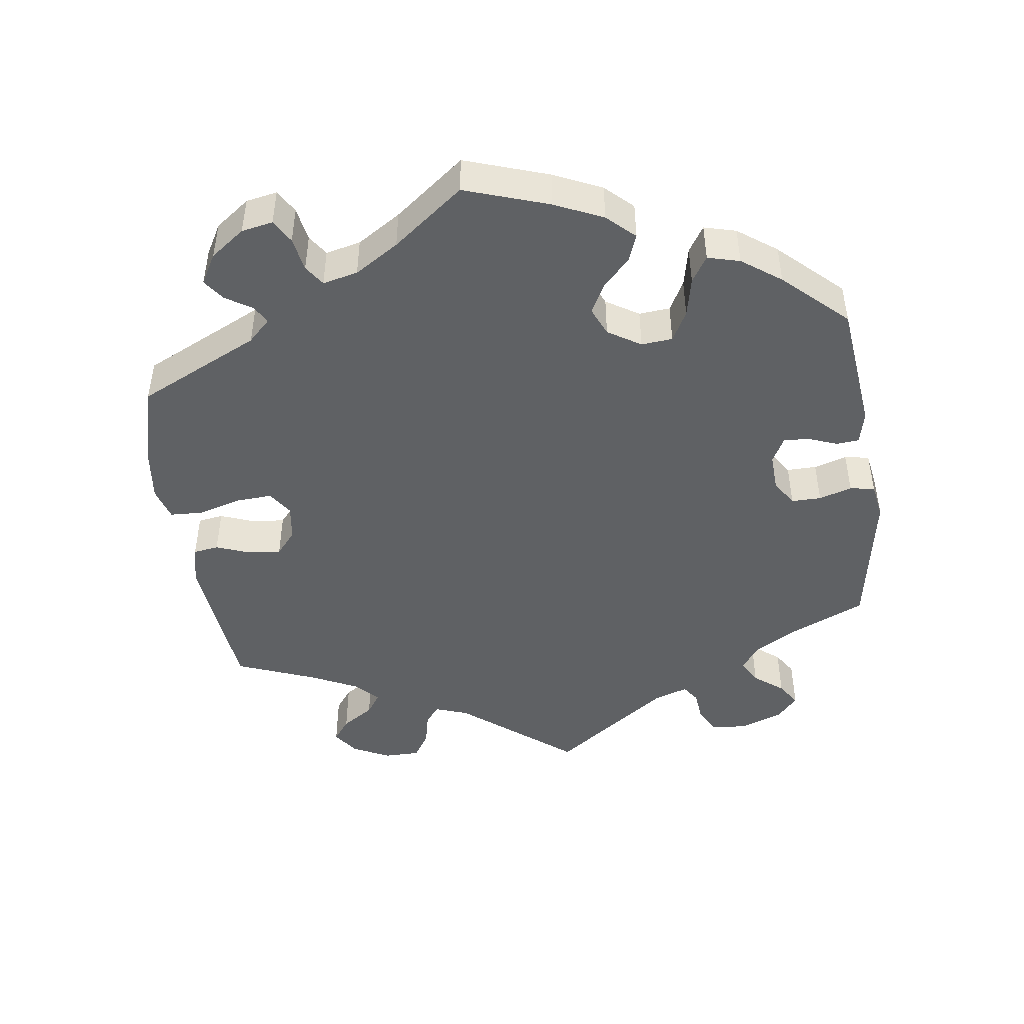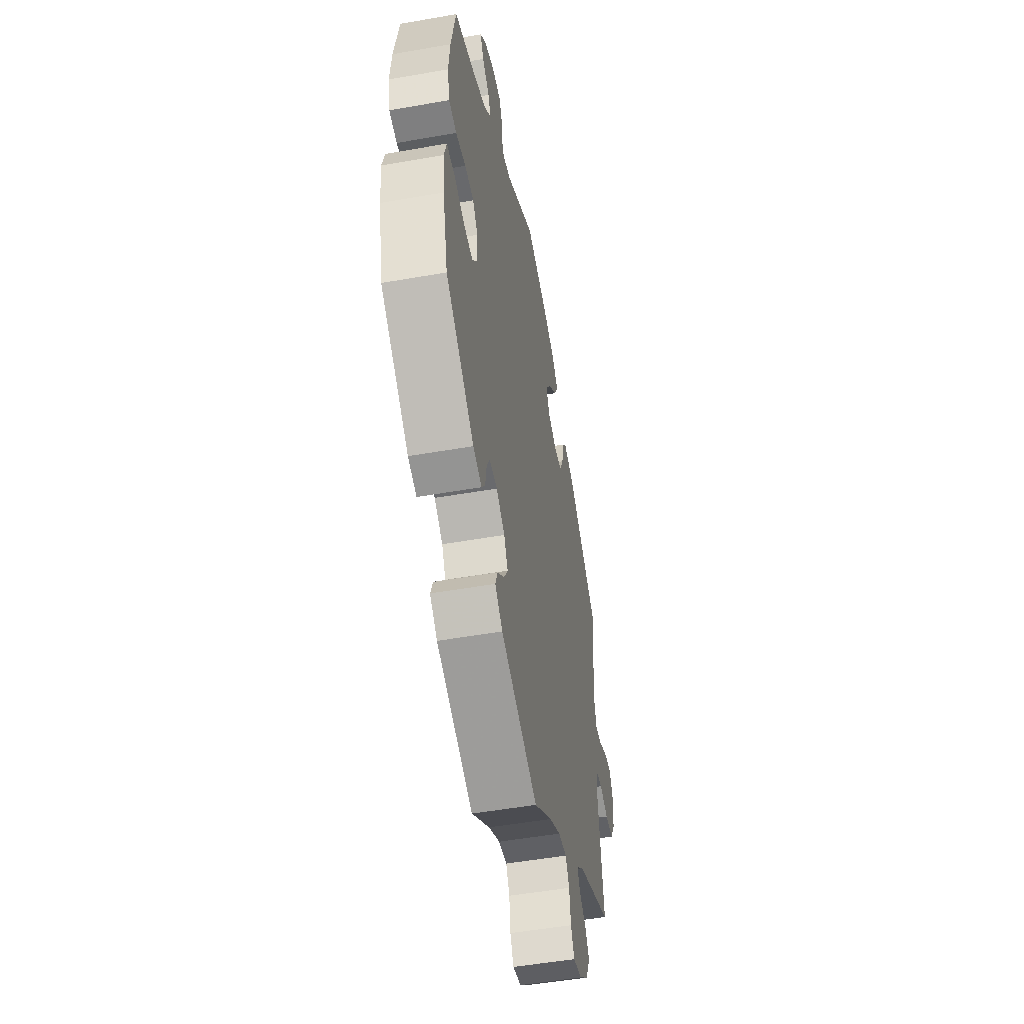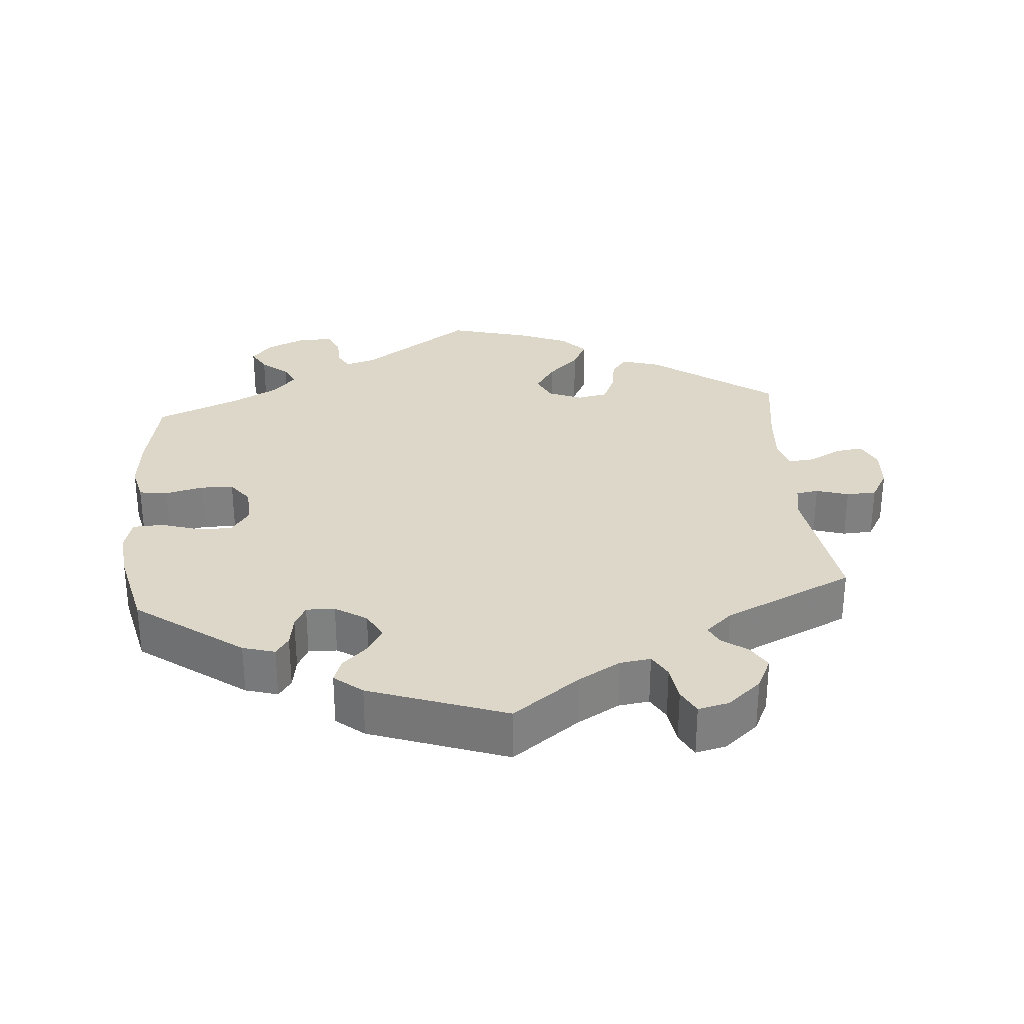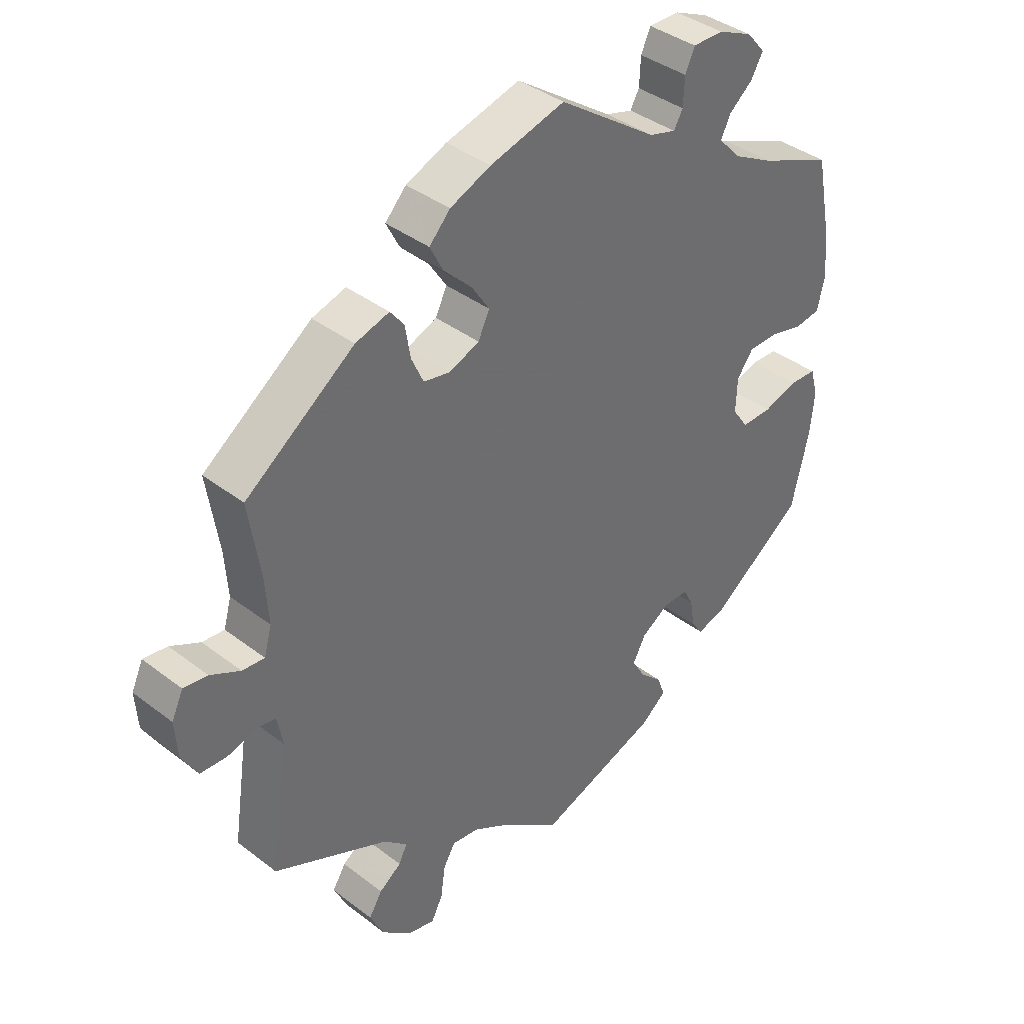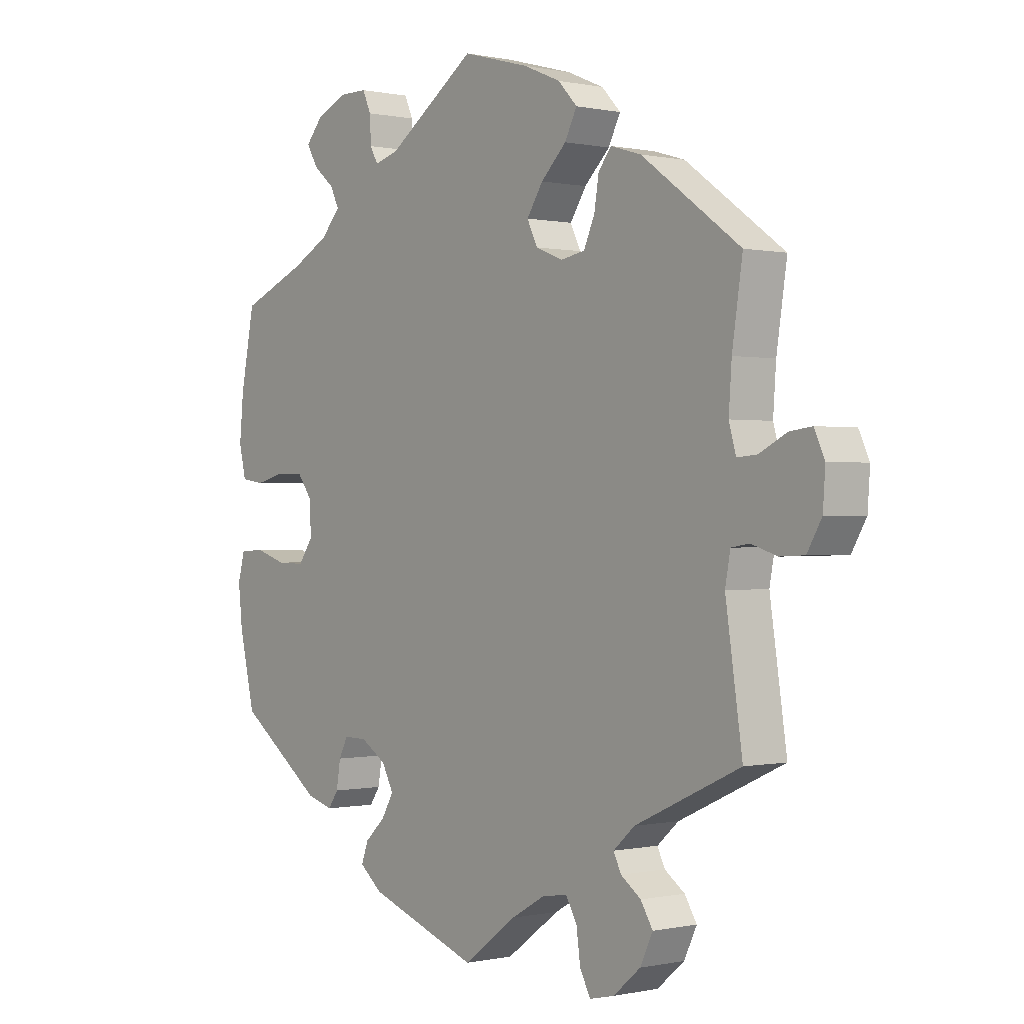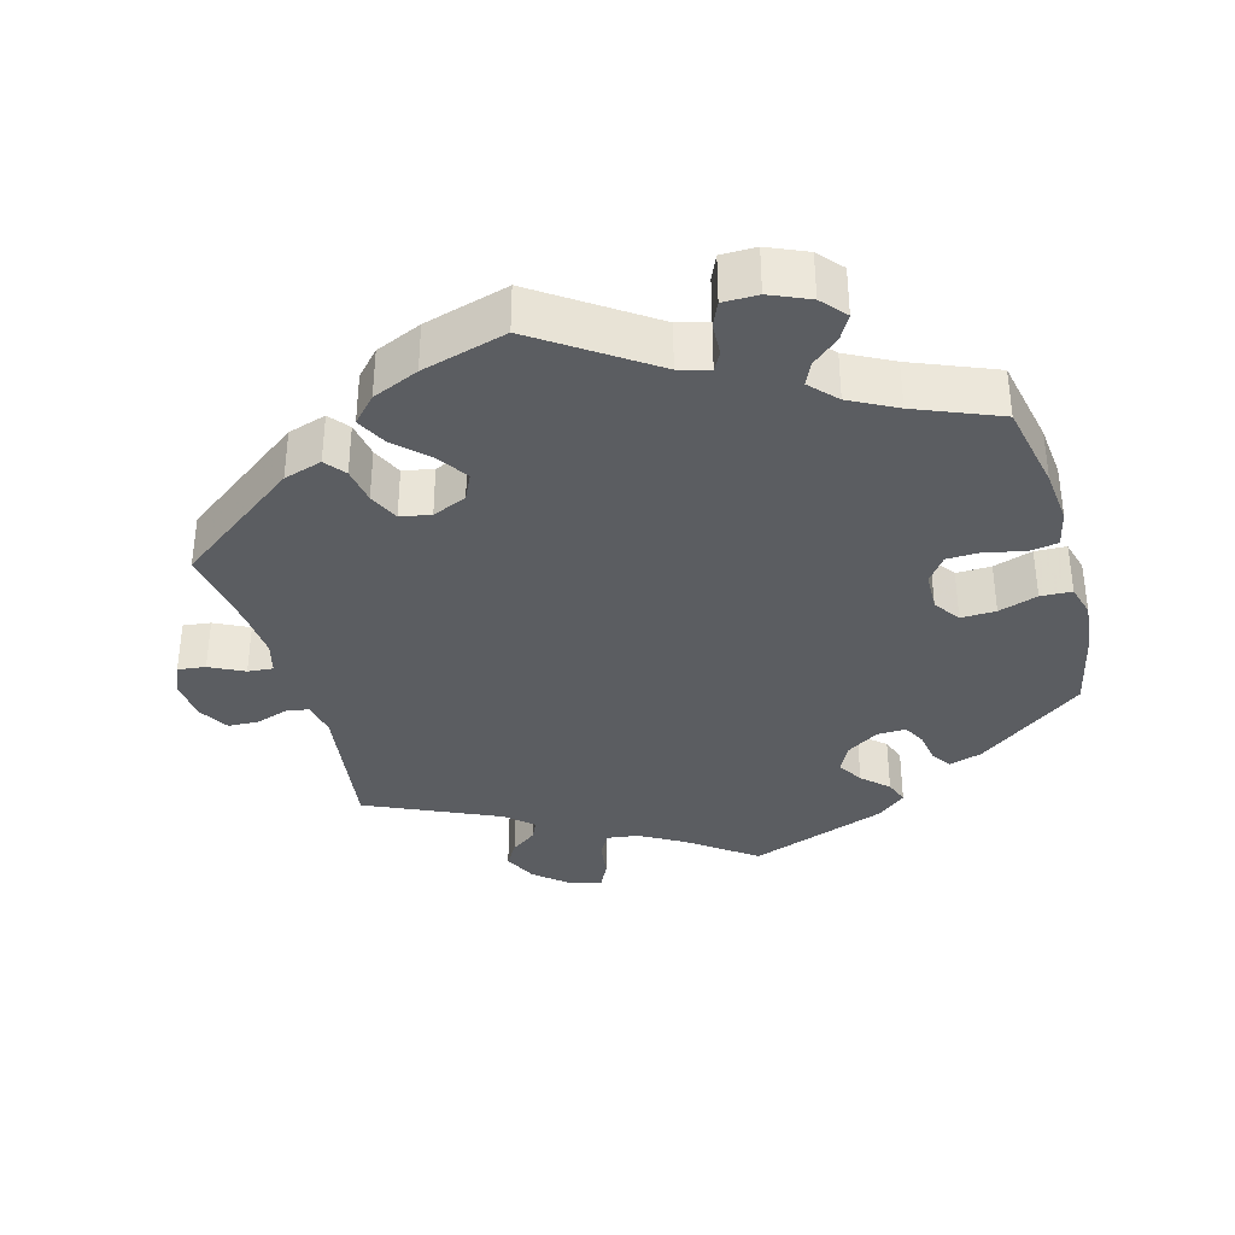
<metadata>
{"format":"obj","ext":"obj","renderer":"f3d","projection":"perspective","resolution":1024,"background":"white","views":[{"elev":-46.7,"azim":68.1,"up":"+Y"},{"elev":-51.6,"azim":100.8,"up":"+Z"},{"elev":30.3,"azim":175.2,"up":"+Y"},{"elev":38.7,"azim":-46.0,"up":"+Z"},{"elev":0.0,"azim":-128.9,"up":"+Z"},{"elev":-35.9,"azim":16.0,"up":"+Y"}]}
</metadata>
<code>
v -0.093 0.07 -0.509
v -0.152 0.07 -0.475
v -0.195 0.07 -0.469
v -0.214 0.07 -0.502
v -0.221 0.07 -0.553
v -0.239 0.07 -0.588
v -0.282 0.07 -0.578
v -0.329 0.07 -0.538
v -0.351 0.07 -0.492
v -0.33 0.07 -0.458
v -0.295 0.07 -0.433
v -0.282 0.07 -0.406
v -0.319 0.07 -0.373
v -0.501 0.07 -0.289
v -0.472 0.07 -0.093
v -0.481 0.07 -0.045
v -0.512 0.07 -0.04
v -0.557 0.07 -0.054
v -0.599 0.07 -0.052
v -0.624 0.07 -0.009
v -0.628 0.07 0.049
v -0.61 0.07 0.088
v -0.572 0.07 0.083
v -0.525 0.07 0.059
v -0.49 0.07 0.056
v -0.478 0.07 0.099
v -0.483 0.07 0.17
v -0.501 0.07 0.289
v -0.33 0.07 0.413
v -0.277 0.07 0.429
v -0.255 0.07 0.401
v -0.247 0.07 0.351
v -0.228 0.07 0.309
v -0.186 0.07 0.301
v -0.139 0.07 0.32
v -0.121 0.07 0.357
v -0.149 0.07 0.4
v -0.193 0.07 0.443
v -0.214 0.07 0.484
v -0.181 0.07 0.519
v -0.117 0.07 0.546
v 0 0.07 0.578
v 0.154 0.07 0.471
v 0.196 0.07 0.459
v 0.21 0.07 0.484
v 0.212 0.07 0.528
v 0.227 0.07 0.561
v 0.275 0.07 0.561
v 0.329 0.07 0.537
v 0.358 0.07 0.503
v 0.339 0.07 0.47
v 0.302 0.07 0.439
v 0.287 0.07 0.408
v 0.321 0.07 0.371
v 0.385 0.07 0.337
v 0.5 0.07 0.289
v 0.524 0.07 0.167
v 0.531 0.07 0.093
v 0.519 0.07 0.042
v 0.479 0.07 0.036
v 0.427 0.07 0.049
v 0.38 0.07 0.048
v 0.354 0.07 0.013
v 0.352 0.07 -0.041
v 0.377 0.07 -0.077
v 0.425 0.07 -0.076
v 0.479 0.07 -0.059
v 0.522 0.07 -0.061
v 0.534 0.07 -0.106
v 0.527 0.07 -0.173
v 0.5 0.07 -0.289
v 0.352 0.07 -0.397
v 0.307 0.07 -0.41
v 0.289 0.07 -0.384
v 0.282 0.07 -0.34
v 0.266 0.07 -0.309
v 0.226 0.07 -0.31
v 0.182 0.07 -0.338
v 0.162 0.07 -0.376
v 0.183 0.07 -0.412
v 0.218 0.07 -0.445
v 0.23 0.07 -0.478
v 0.191 0.07 -0.51
v 0 0.07 -0.578
v -0.093 0 -0.509
v -0.152 0 -0.475
v -0.195 0 -0.469
v -0.214 0 -0.502
v -0.221 0 -0.553
v -0.239 0 -0.588
v -0.282 0 -0.578
v -0.329 0 -0.538
v -0.351 0 -0.492
v -0.33 0 -0.458
v -0.295 0 -0.433
v -0.282 0 -0.406
v -0.319 0 -0.373
v -0.501 0 -0.289
v -0.472 0 -0.093
v -0.481 0 -0.045
v -0.512 0 -0.04
v -0.557 0 -0.054
v -0.599 0 -0.052
v -0.624 0 -0.009
v -0.628 0 0.049
v -0.61 0 0.088
v -0.572 0 0.083
v -0.525 0 0.059
v -0.49 0 0.056
v -0.478 0 0.099
v -0.483 0 0.17
v -0.501 0 0.289
v -0.33 0 0.413
v -0.277 0 0.429
v -0.255 0 0.401
v -0.247 0 0.351
v -0.228 0 0.309
v -0.186 0 0.301
v -0.139 0 0.32
v -0.121 0 0.357
v -0.149 0 0.4
v -0.193 0 0.443
v -0.214 0 0.484
v -0.181 0 0.519
v -0.117 0 0.546
v 0 0 0.578
v 0.154 0 0.471
v 0.196 0 0.459
v 0.21 0 0.484
v 0.212 0 0.528
v 0.227 0 0.561
v 0.275 0 0.561
v 0.329 0 0.537
v 0.358 0 0.503
v 0.339 0 0.47
v 0.302 0 0.439
v 0.287 0 0.408
v 0.321 0 0.371
v 0.385 0 0.337
v 0.5 0 0.289
v 0.524 0 0.167
v 0.531 0 0.093
v 0.519 0 0.042
v 0.479 0 0.036
v 0.427 0 0.049
v 0.38 0 0.048
v 0.354 0 0.013
v 0.352 0 -0.041
v 0.377 0 -0.077
v 0.425 0 -0.076
v 0.479 0 -0.059
v 0.522 0 -0.061
v 0.534 0 -0.106
v 0.527 0 -0.173
v 0.5 0 -0.289
v 0.352 0 -0.397
v 0.307 0 -0.41
v 0.289 0 -0.384
v 0.282 0 -0.34
v 0.266 0 -0.309
v 0.226 0 -0.31
v 0.182 0 -0.338
v 0.162 0 -0.376
v 0.183 0 -0.412
v 0.218 0 -0.445
v 0.23 0 -0.478
v 0.191 0 -0.51
v 0 0 -0.578
f 83 84 1
f 80 81 82 83
f 79 80 83 1
f 78 79 1 2
f 77 78 2 3
f 72 73 74 75
f 72 75 76
f 71 72 76
f 70 71 76 77
f 66 67 68 69
f 65 66 69 70
f 58 59 60 61
f 58 61 62
f 55 56 57 58
f 54 55 58 62
f 53 54 62 63
f 49 50 51 52
f 49 52 53
f 48 49 53
f 45 46 47 48
f 44 45 48 53
f 43 44 53 63
f 37 38 39 40
f 36 37 40 41
f 29 30 31 32
f 27 28 29 32
f 26 27 32 33
f 25 26 33 34
f 21 22 23 24
f 21 24 25
f 20 21 25
f 17 18 19 20
f 16 17 20 25
f 15 16 25 34
f 13 14 15 34
f 8 9 10 11
f 8 11 12
f 7 8 12
f 4 5 6 7
f 3 4 7 12
f 65 70 77 3
f 42 43 63 64
f 36 41 42 64
f 35 36 64 65
f 13 34 35 65
f 3 12 13 65
f 85 168 167
f 167 166 165 164
f 85 167 164 163
f 86 85 163 162
f 87 86 162 161
f 159 158 157 156
f 160 159 156
f 160 156 155
f 161 160 155 154
f 153 152 151 150
f 154 153 150 149
f 145 144 143 142
f 146 145 142
f 142 141 140 139
f 146 142 139 138
f 147 146 138 137
f 136 135 134 133
f 137 136 133
f 137 133 132
f 132 131 130 129
f 137 132 129 128
f 147 137 128 127
f 124 123 122 121
f 125 124 121 120
f 116 115 114 113
f 116 113 112 111
f 117 116 111 110
f 118 117 110 109
f 108 107 106 105
f 109 108 105
f 109 105 104
f 104 103 102 101
f 109 104 101 100
f 118 109 100 99
f 118 99 98 97
f 95 94 93 92
f 96 95 92
f 96 92 91
f 91 90 89 88
f 96 91 88 87
f 87 161 154 149
f 148 147 127 126
f 148 126 125 120
f 149 148 120 119
f 149 119 118 97
f 149 97 96 87
f 1 85 86 2
f 2 86 87 3
f 3 87 88 4
f 4 88 89 5
f 5 89 90 6
f 6 90 91 7
f 7 91 92 8
f 8 92 93 9
f 9 93 94 10
f 10 94 95 11
f 11 95 96 12
f 12 96 97 13
f 13 97 98 14
f 14 98 99 15
f 15 99 100 16
f 16 100 101 17
f 17 101 102 18
f 18 102 103 19
f 19 103 104 20
f 20 104 105 21
f 21 105 106 22
f 22 106 107 23
f 23 107 108 24
f 24 108 109 25
f 25 109 110 26
f 26 110 111 27
f 27 111 112 28
f 28 112 113 29
f 29 113 114 30
f 30 114 115 31
f 31 115 116 32
f 32 116 117 33
f 33 117 118 34
f 34 118 119 35
f 35 119 120 36
f 36 120 121 37
f 37 121 122 38
f 38 122 123 39
f 39 123 124 40
f 40 124 125 41
f 41 125 126 42
f 42 126 127 43
f 43 127 128 44
f 44 128 129 45
f 45 129 130 46
f 46 130 131 47
f 47 131 132 48
f 48 132 133 49
f 49 133 134 50
f 50 134 135 51
f 51 135 136 52
f 52 136 137 53
f 53 137 138 54
f 54 138 139 55
f 55 139 140 56
f 56 140 141 57
f 57 141 142 58
f 58 142 143 59
f 59 143 144 60
f 60 144 145 61
f 61 145 146 62
f 62 146 147 63
f 63 147 148 64
f 64 148 149 65
f 65 149 150 66
f 66 150 151 67
f 67 151 152 68
f 68 152 153 69
f 69 153 154 70
f 70 154 155 71
f 71 155 156 72
f 72 156 157 73
f 73 157 158 74
f 74 158 159 75
f 75 159 160 76
f 76 160 161 77
f 77 161 162 78
f 78 162 163 79
f 79 163 164 80
f 80 164 165 81
f 81 165 166 82
f 82 166 167 83
f 83 167 168 84
f 84 168 85 1

</code>
